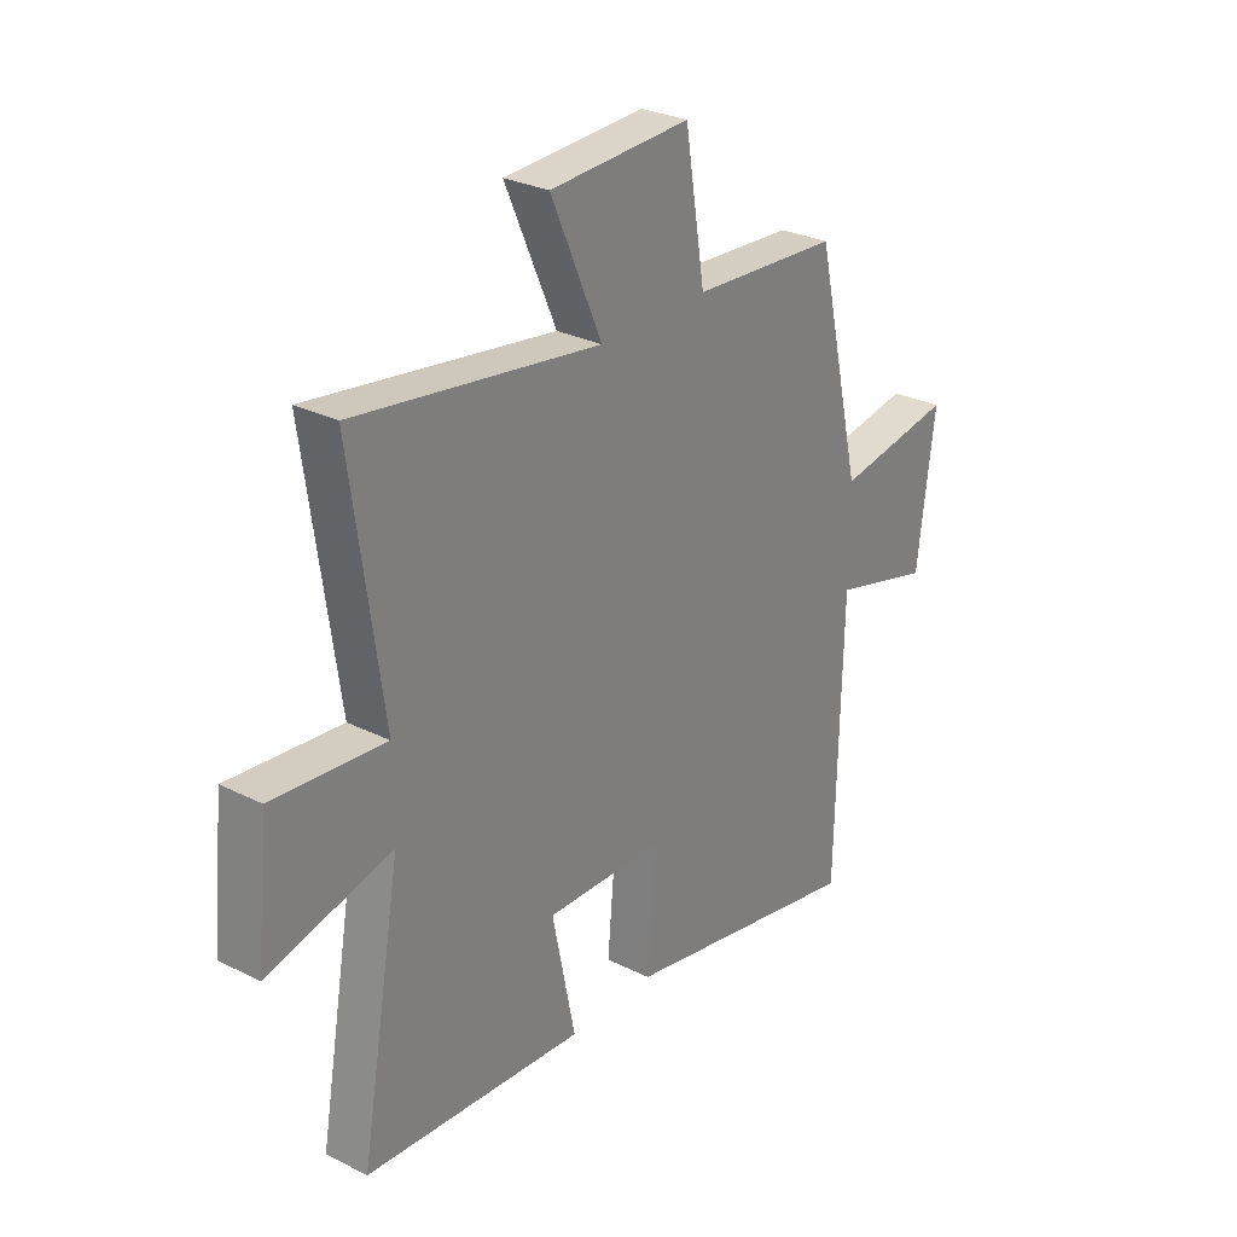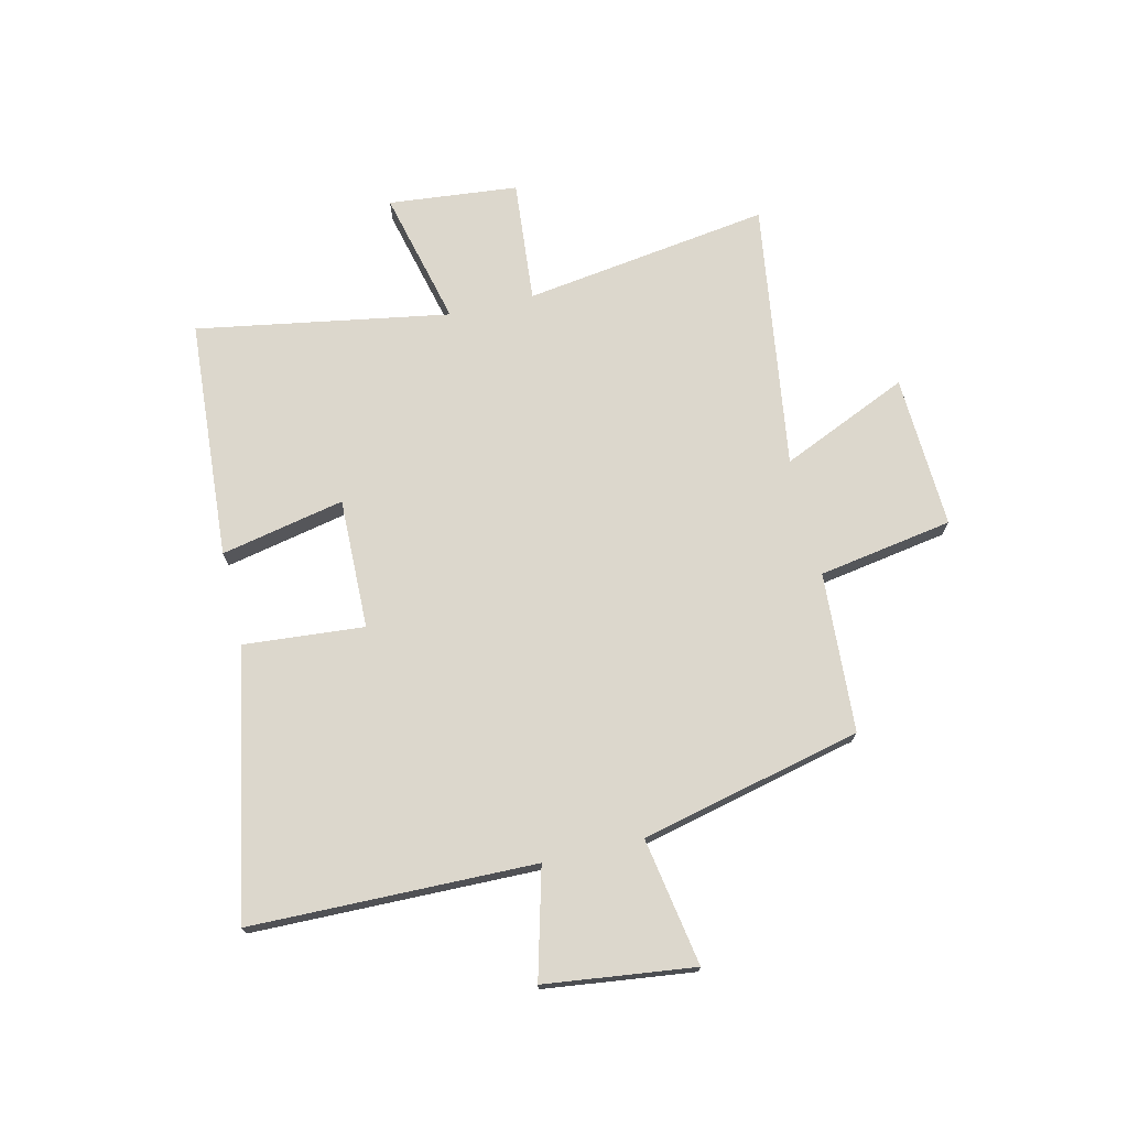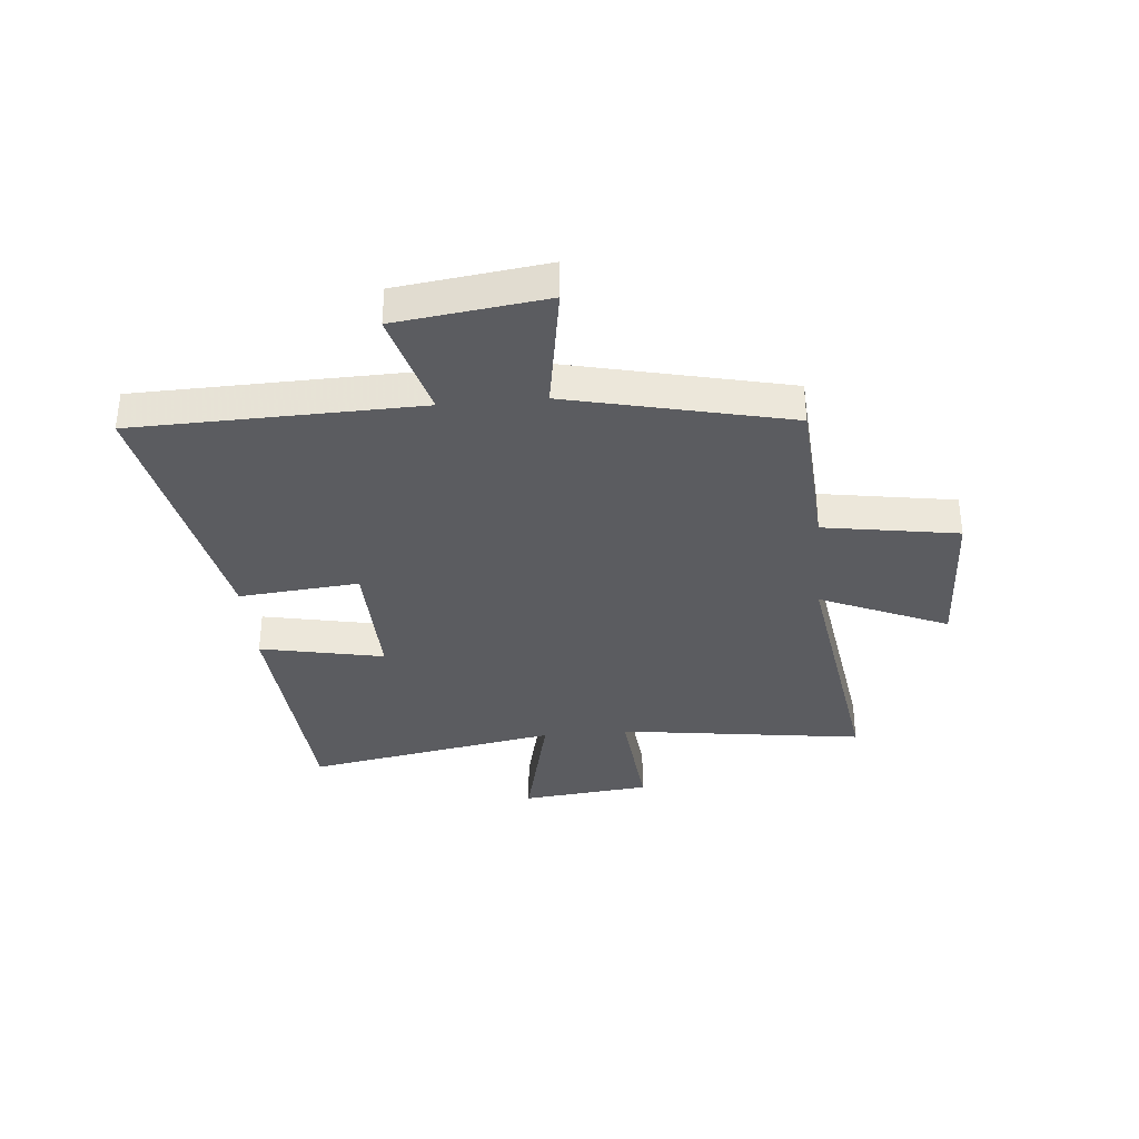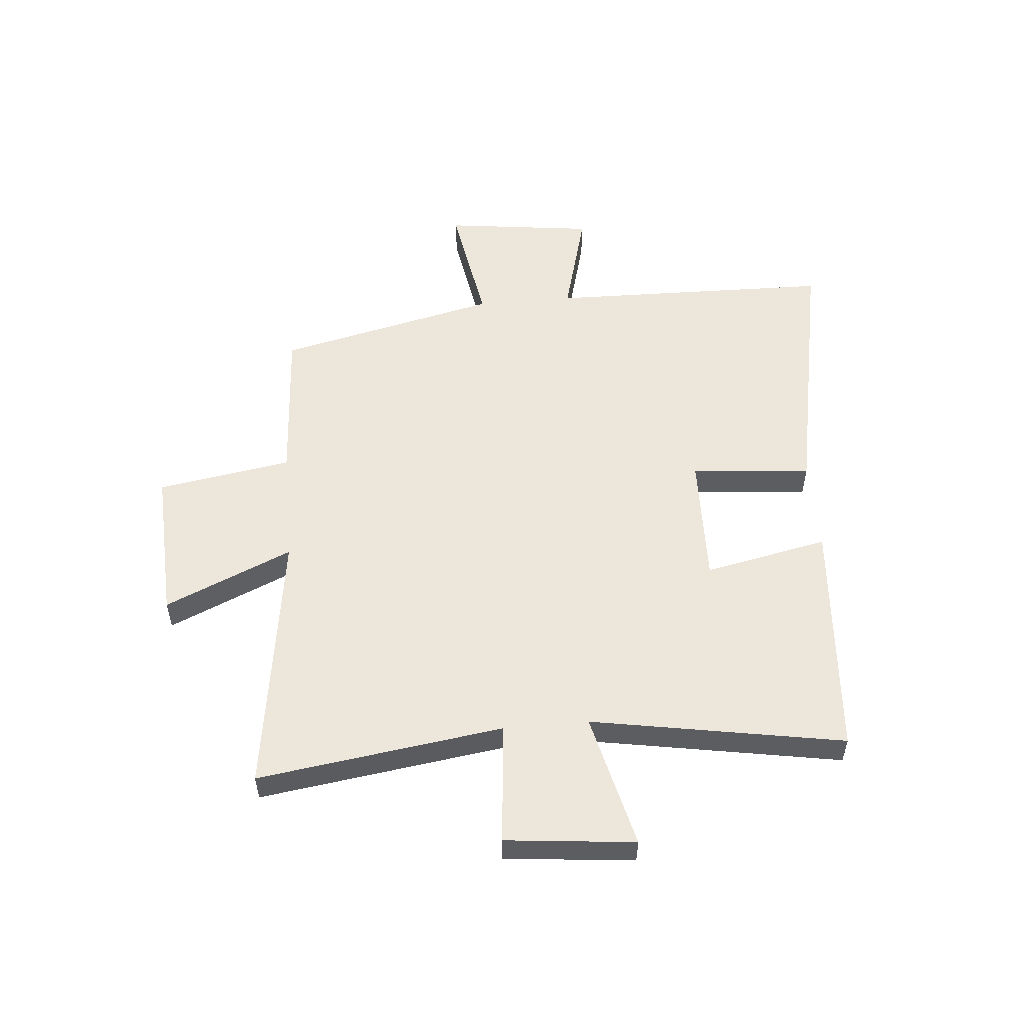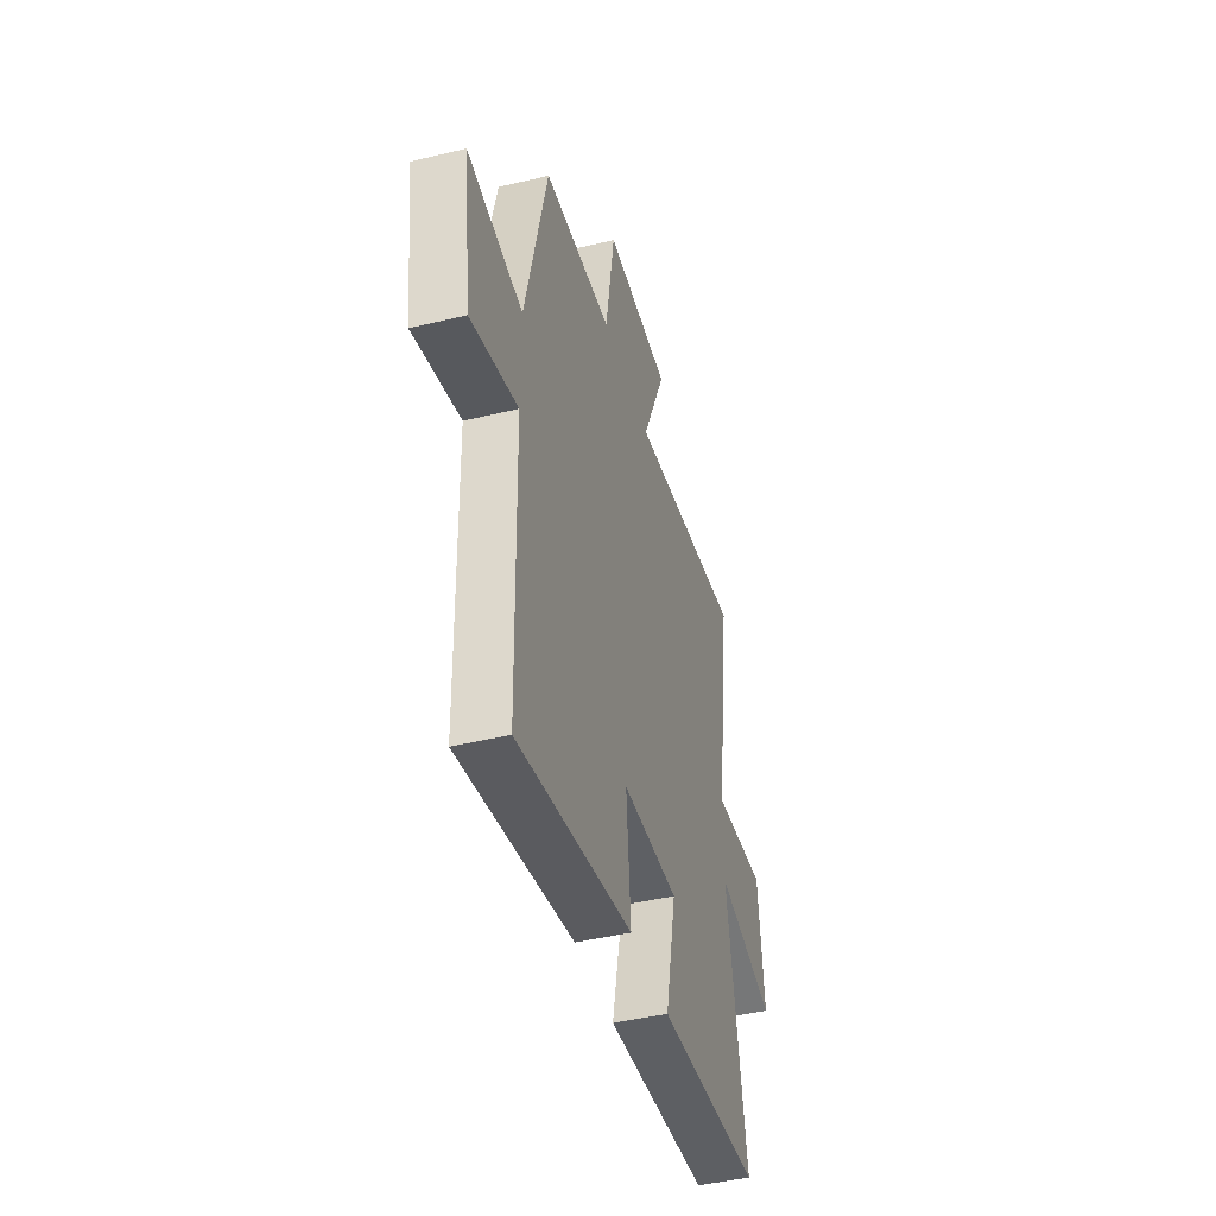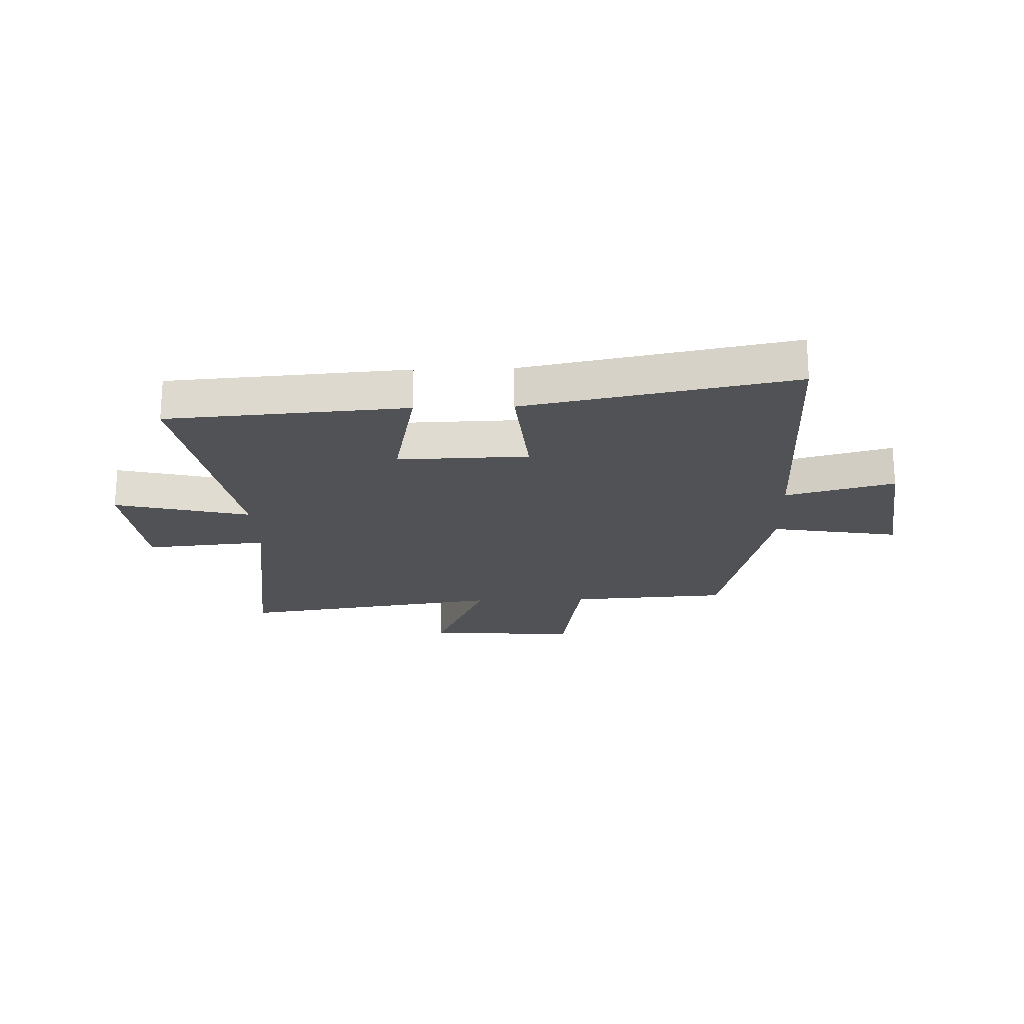
<metadata>
{"format":"obj","ext":"obj","renderer":"f3d","projection":"perspective","resolution":1024,"background":"white","views":[{"elev":28.4,"azim":127.1,"up":"+Z"},{"elev":72.8,"azim":-103.5,"up":"+Y"},{"elev":-35.1,"azim":-84.7,"up":"+Y"},{"elev":54.1,"azim":84.9,"up":"+Y"},{"elev":-44.5,"azim":-74.2,"up":"+Z"},{"elev":-21.1,"azim":-178.2,"up":"+Y"}]}
</metadata>
<code>
v -0.409 0.07 0.482
v -0.125 0.07 0.5
v -0.086 0.07 0.739
v 0.186 0.07 0.727
v 0.087 0.07 0.5
v 0.561 0.07 0.57
v 0.5 0.07 0.133
v 0.717 0.07 0.153
v 0.741 0.07 -0.077
v 0.5 0.07 -0.019
v 0.579 0.07 -0.468
v 0.153 0.07 -0.5
v 0.198 0.07 -0.28
v -0.034 0.07 -0.286
v -0.015 0.07 -0.5
v -0.489 0.07 -0.593
v -0.5 0.07 -0.087
v -0.693 0.07 -0.139
v -0.727 0.07 0.127
v -0.5 0.07 0.089
v -0.409 0 0.482
v -0.125 0 0.5
v -0.086 0 0.739
v 0.186 0 0.727
v 0.087 0 0.5
v 0.561 0 0.57
v 0.5 0 0.133
v 0.717 0 0.153
v 0.741 0 -0.077
v 0.5 0 -0.019
v 0.579 0 -0.468
v 0.153 0 -0.5
v 0.198 0 -0.28
v -0.034 0 -0.286
v -0.015 0 -0.5
v -0.489 0 -0.593
v -0.5 0 -0.087
v -0.693 0 -0.139
v -0.727 0 0.127
v -0.5 0 0.089
f 17 18 19 20
f 17 20 1 2
f 14 15 16 17
f 13 14 17 2
f 10 11 12 13
f 10 13 2
f 7 8 9 10
f 7 10 2
f 5 6 7
f 5 7 2
f 2 3 4 5
f 40 39 38 37
f 22 21 40 37
f 37 36 35 34
f 22 37 34 33
f 33 32 31 30
f 22 33 30
f 30 29 28 27
f 22 30 27
f 27 26 25
f 22 27 25
f 25 24 23 22
f 1 21 22 2
f 2 22 23 3
f 3 23 24 4
f 4 24 25 5
f 5 25 26 6
f 6 26 27 7
f 7 27 28 8
f 8 28 29 9
f 9 29 30 10
f 10 30 31 11
f 11 31 32 12
f 12 32 33 13
f 13 33 34 14
f 14 34 35 15
f 15 35 36 16
f 16 36 37 17
f 17 37 38 18
f 18 38 39 19
f 19 39 40 20
f 20 40 21 1

</code>
